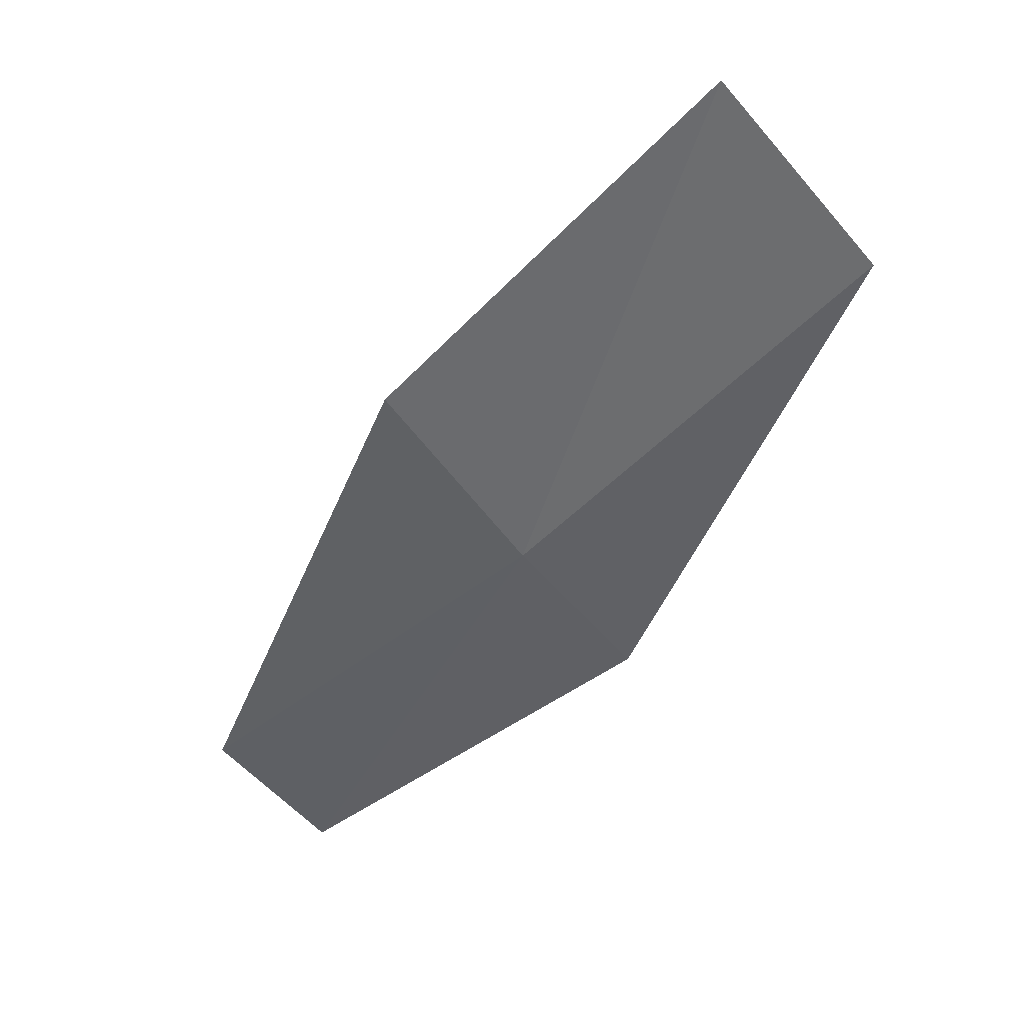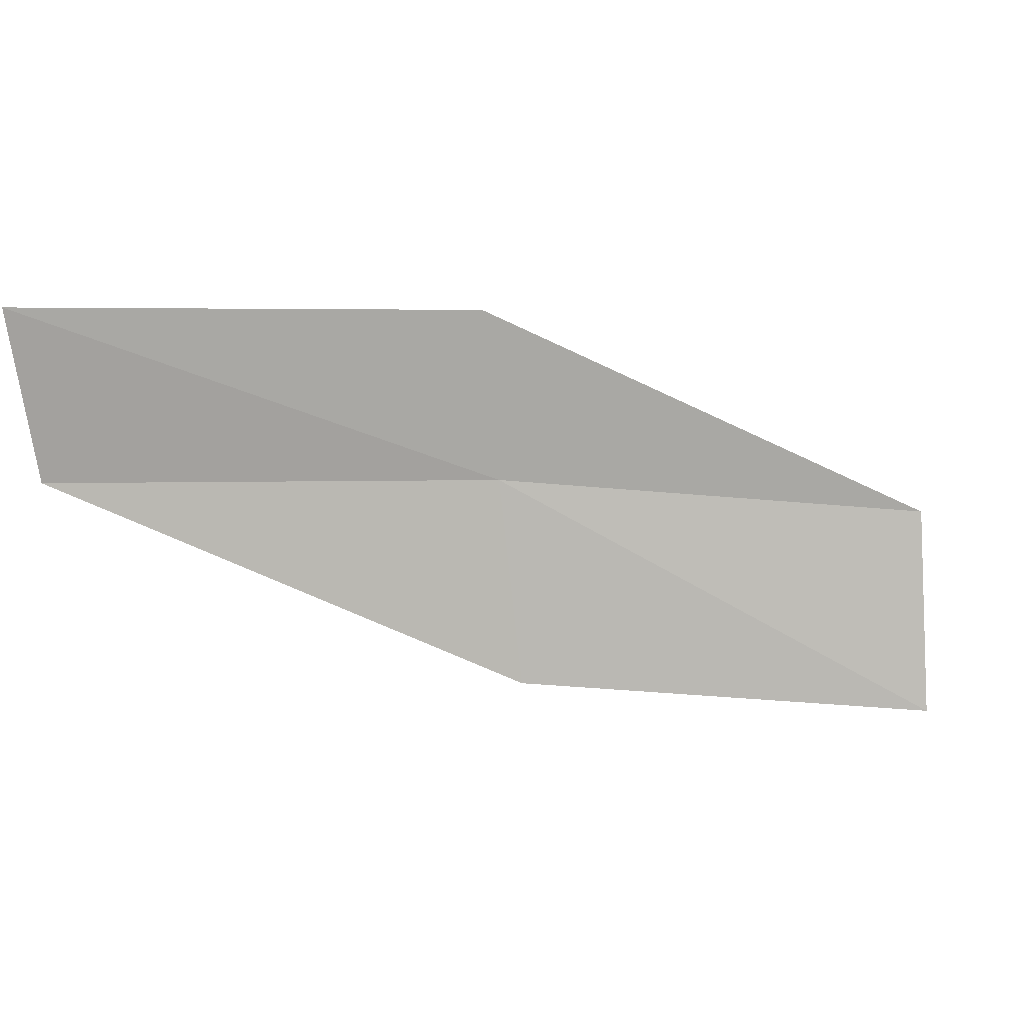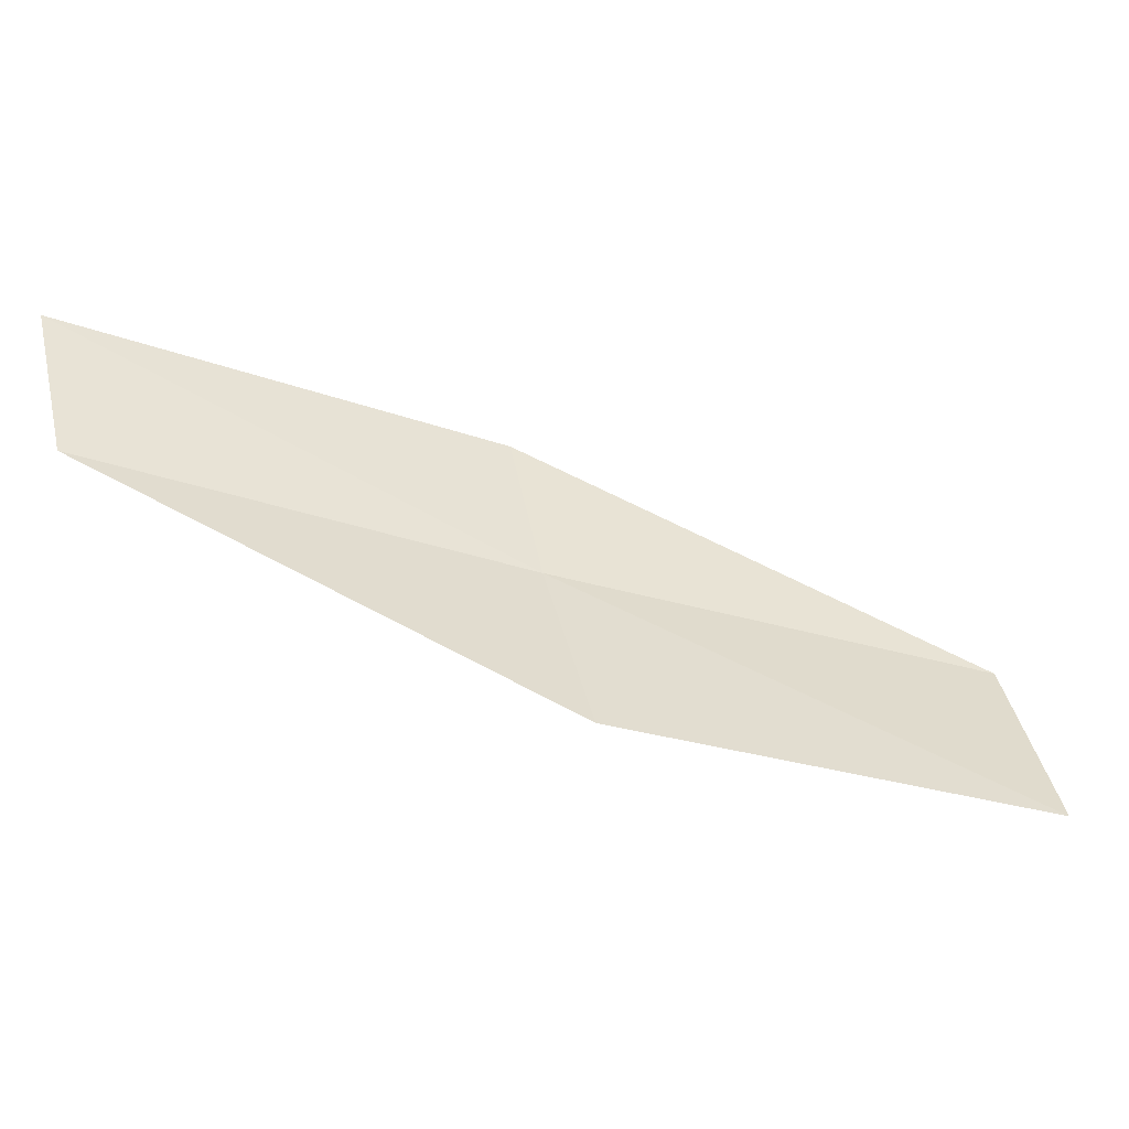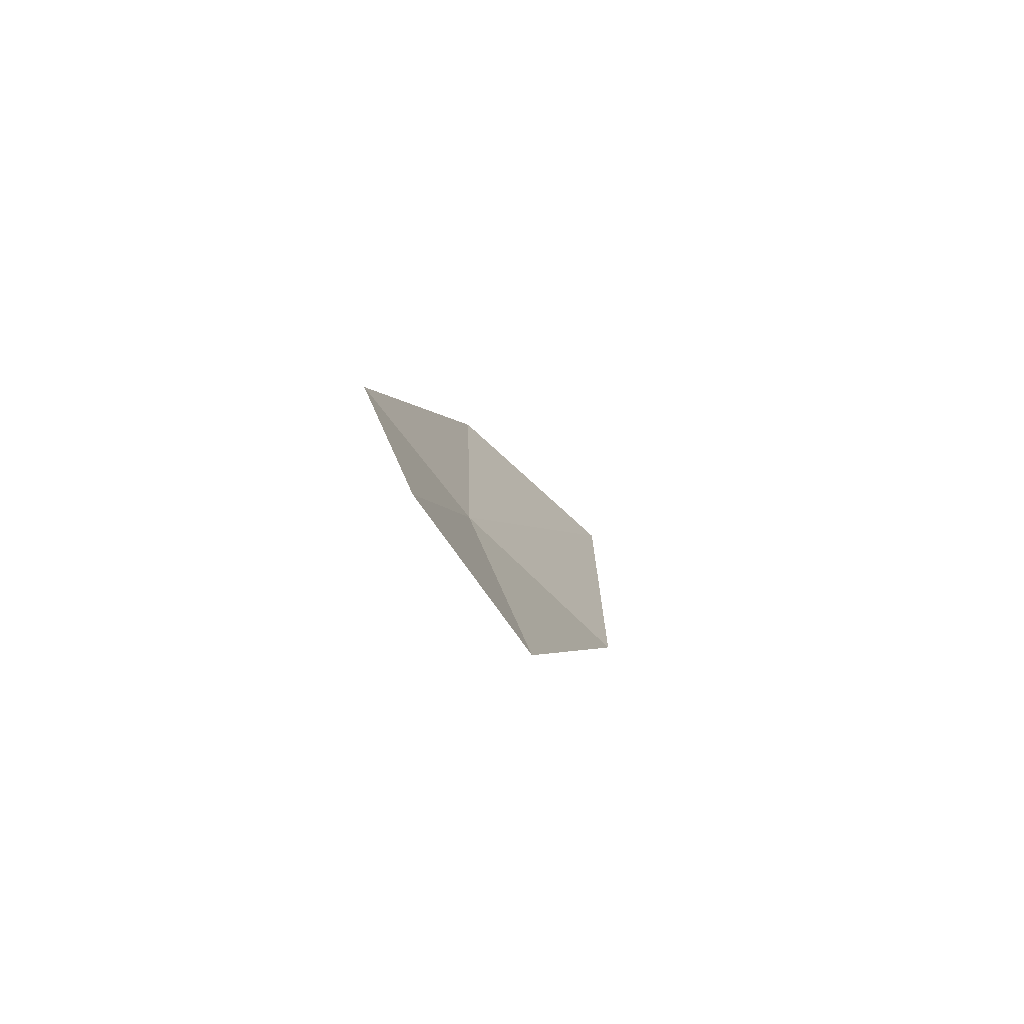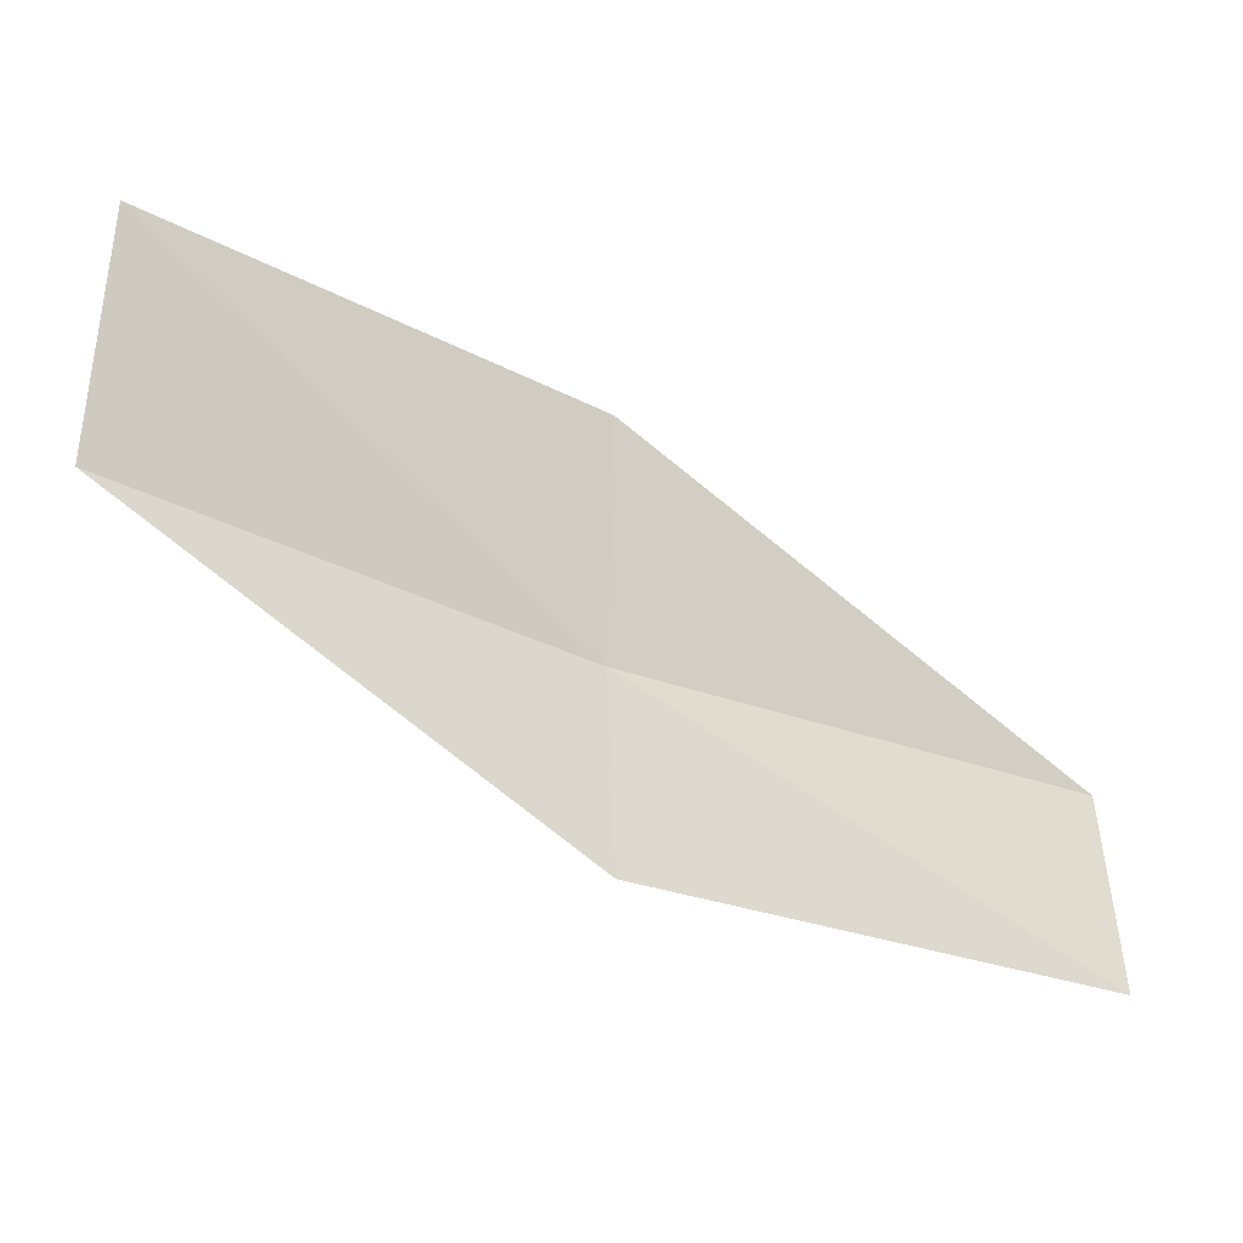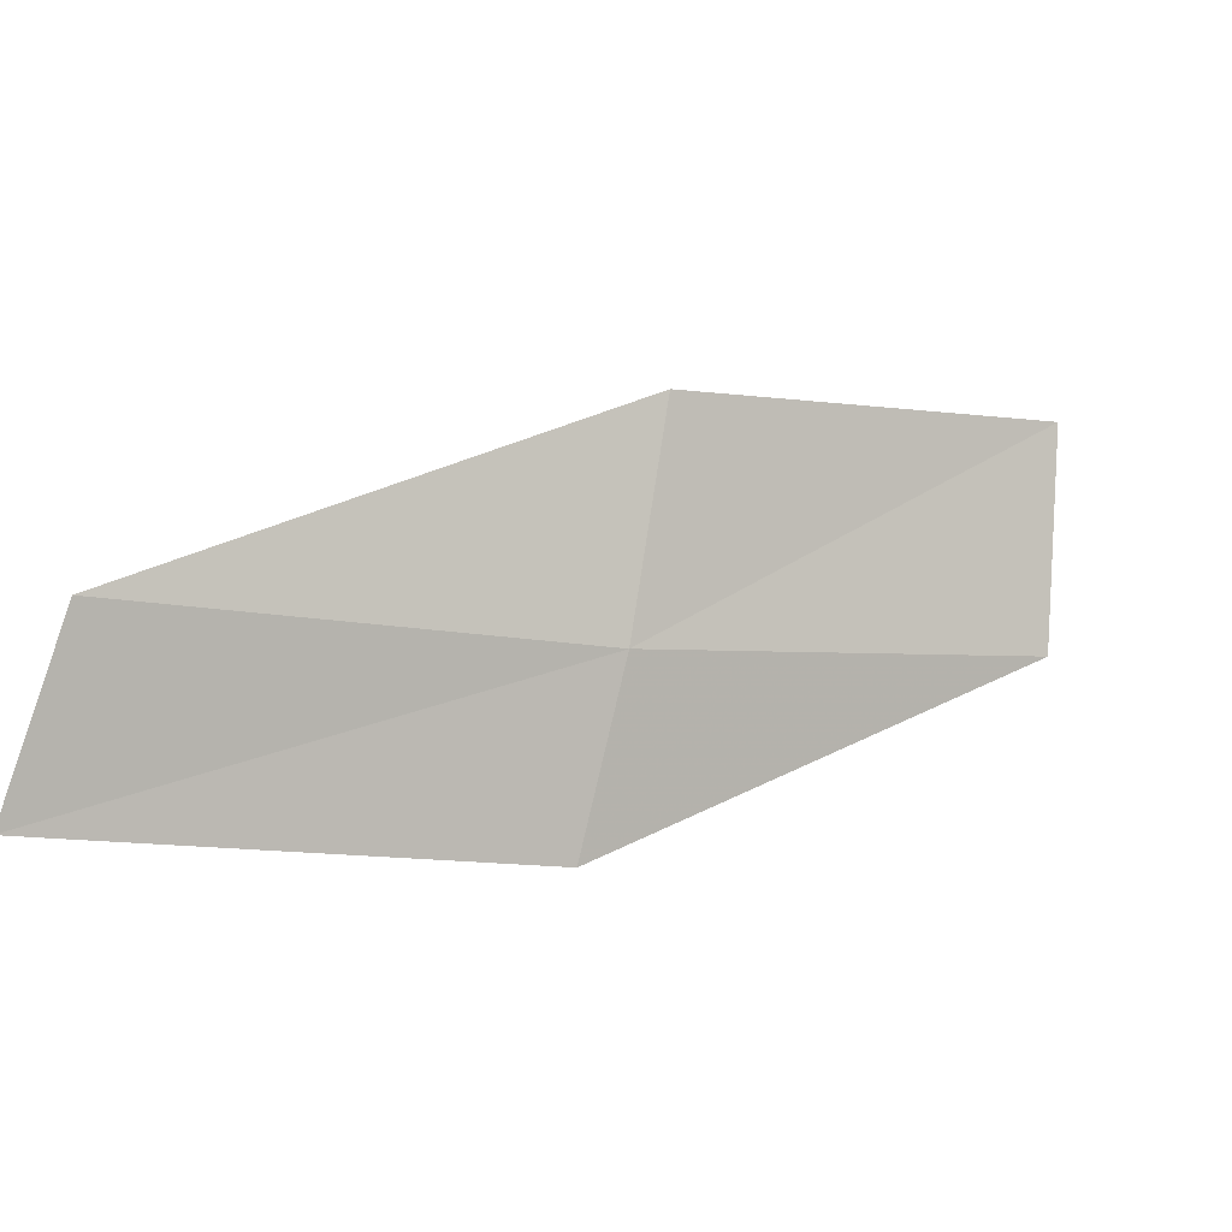
<metadata>
{"format":"obj","ext":"obj","renderer":"f3d","projection":"perspective","resolution":1024,"background":"white","views":[{"elev":-7.2,"azim":-151.0,"up":"+Y"},{"elev":50.7,"azim":147.0,"up":"+Z"},{"elev":-11.0,"azim":137.3,"up":"+Z"},{"elev":24.3,"azim":58.8,"up":"+Z"},{"elev":36.7,"azim":-18.4,"up":"+Y"},{"elev":-61.2,"azim":148.5,"up":"+Y"}]}
</metadata>
<code>
v -9.959 -22.94 7.223
v -12.13 -21.69 6.775
v -11.71 -20.95 5.934
v -9.635 -22.2 6.341
v -10.19 -23.46 8.034
v -7.657 -23.95 7.679
v -7.819 -24.45 8.518
f 1 3 2
f 1 4 3
f 1 2 5
f 1 6 4
f 1 5 7
f 1 7 6

</code>
